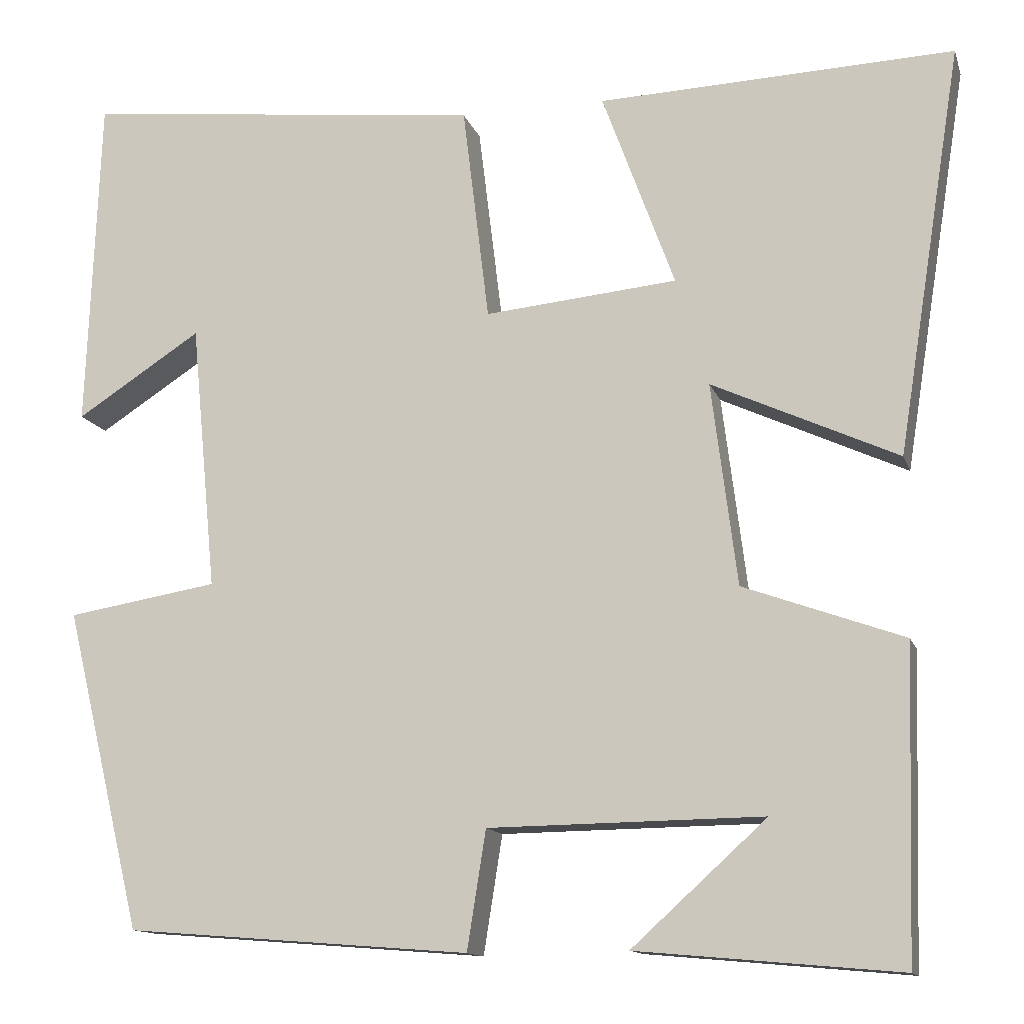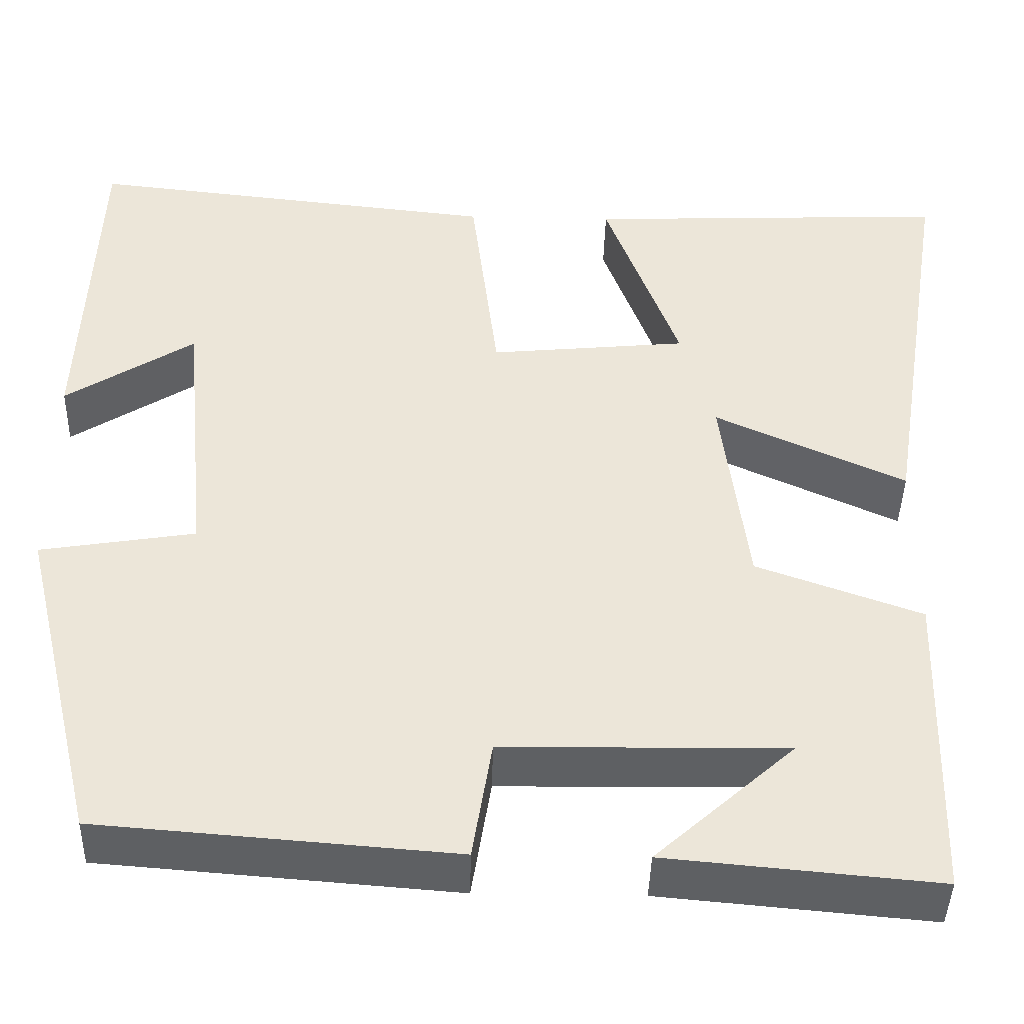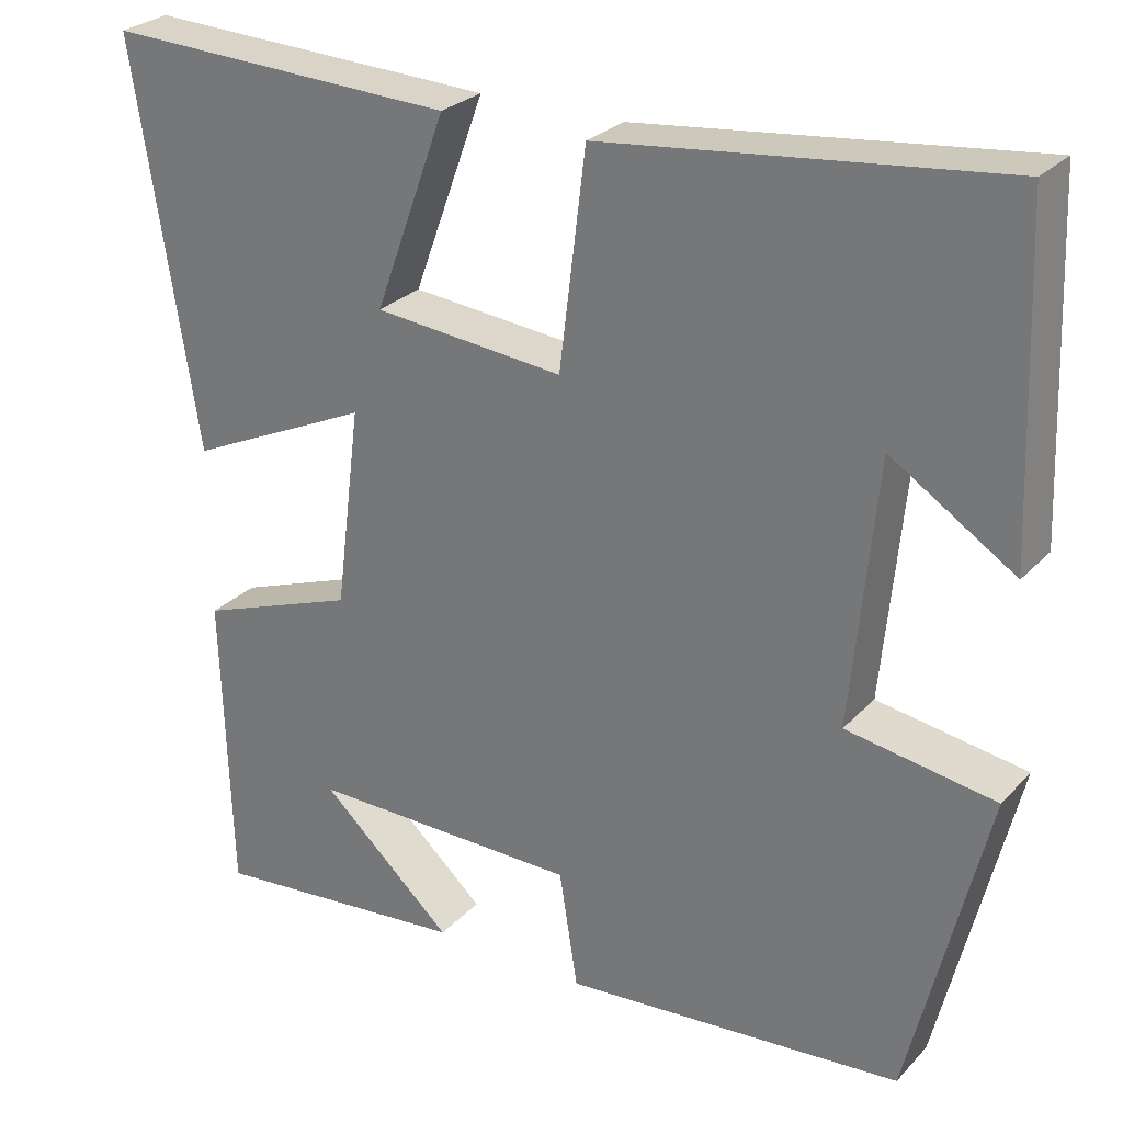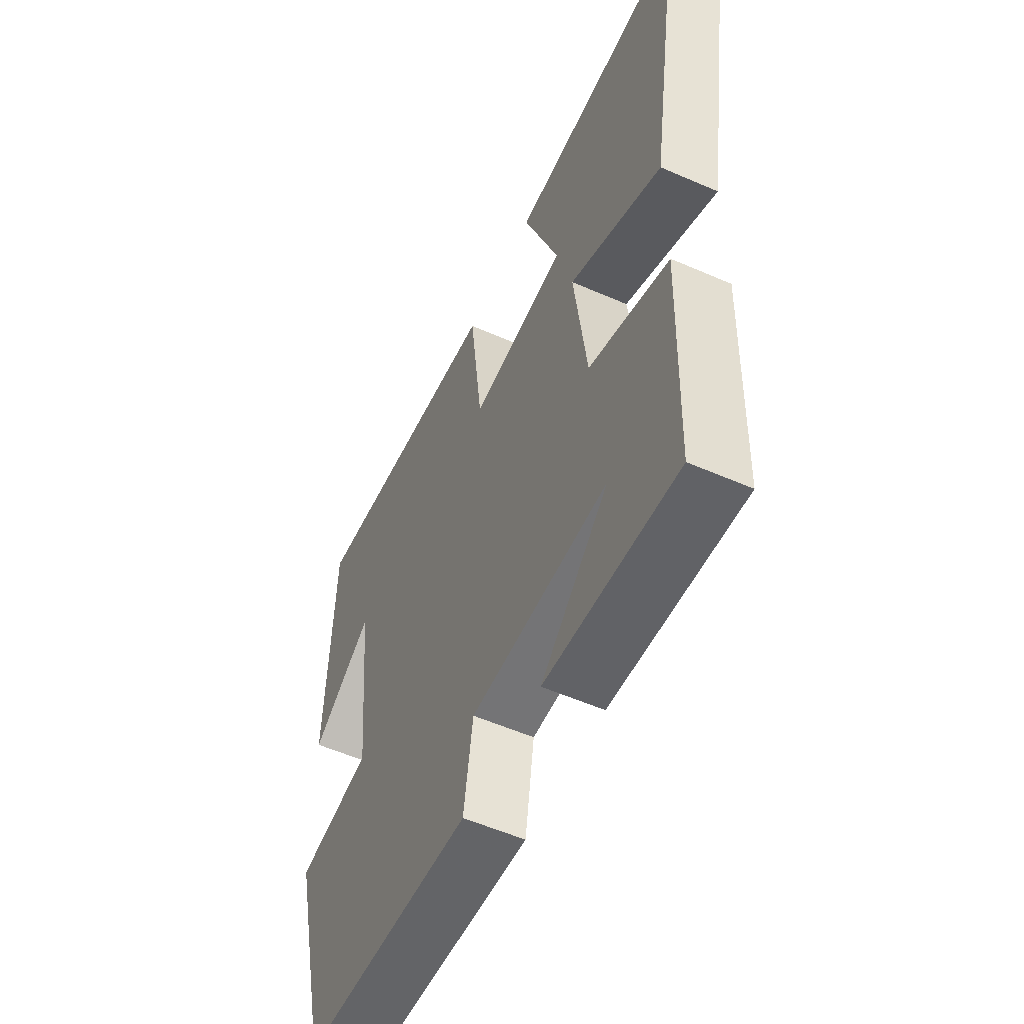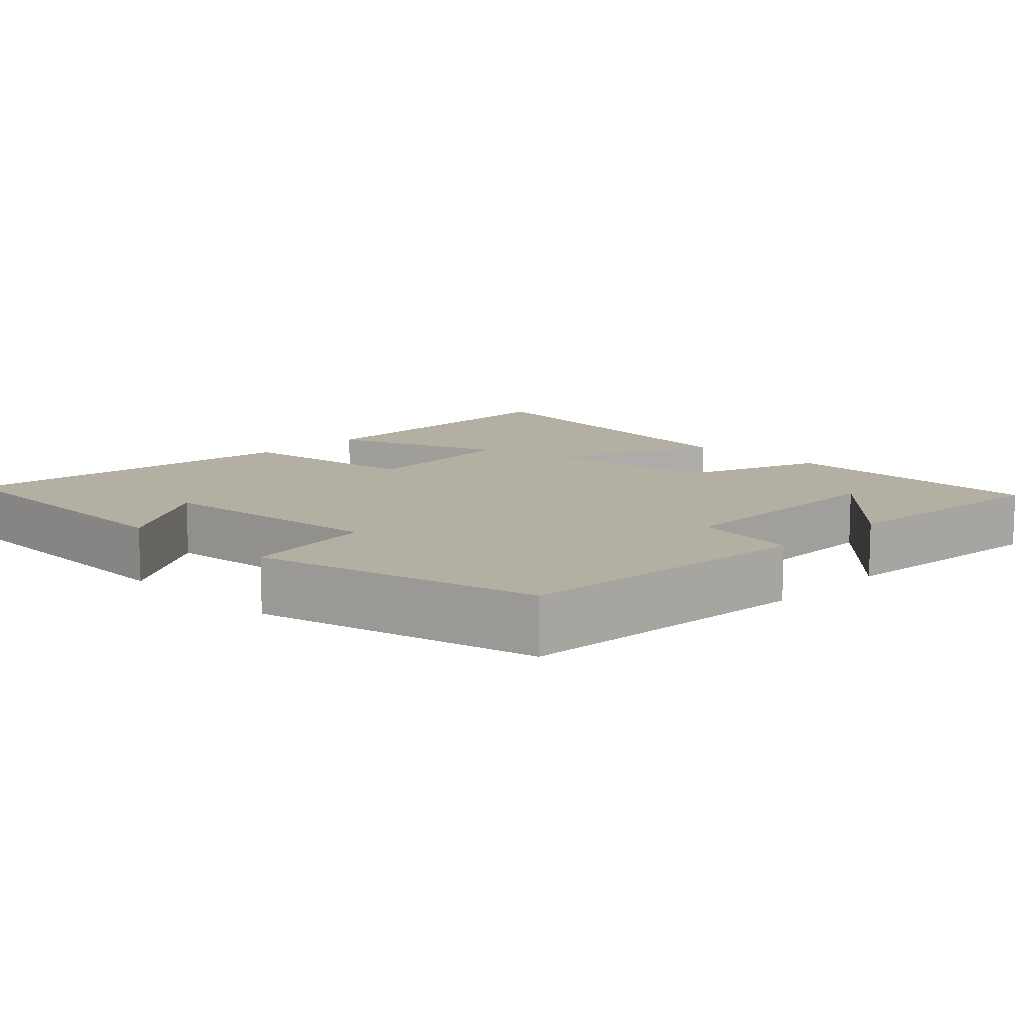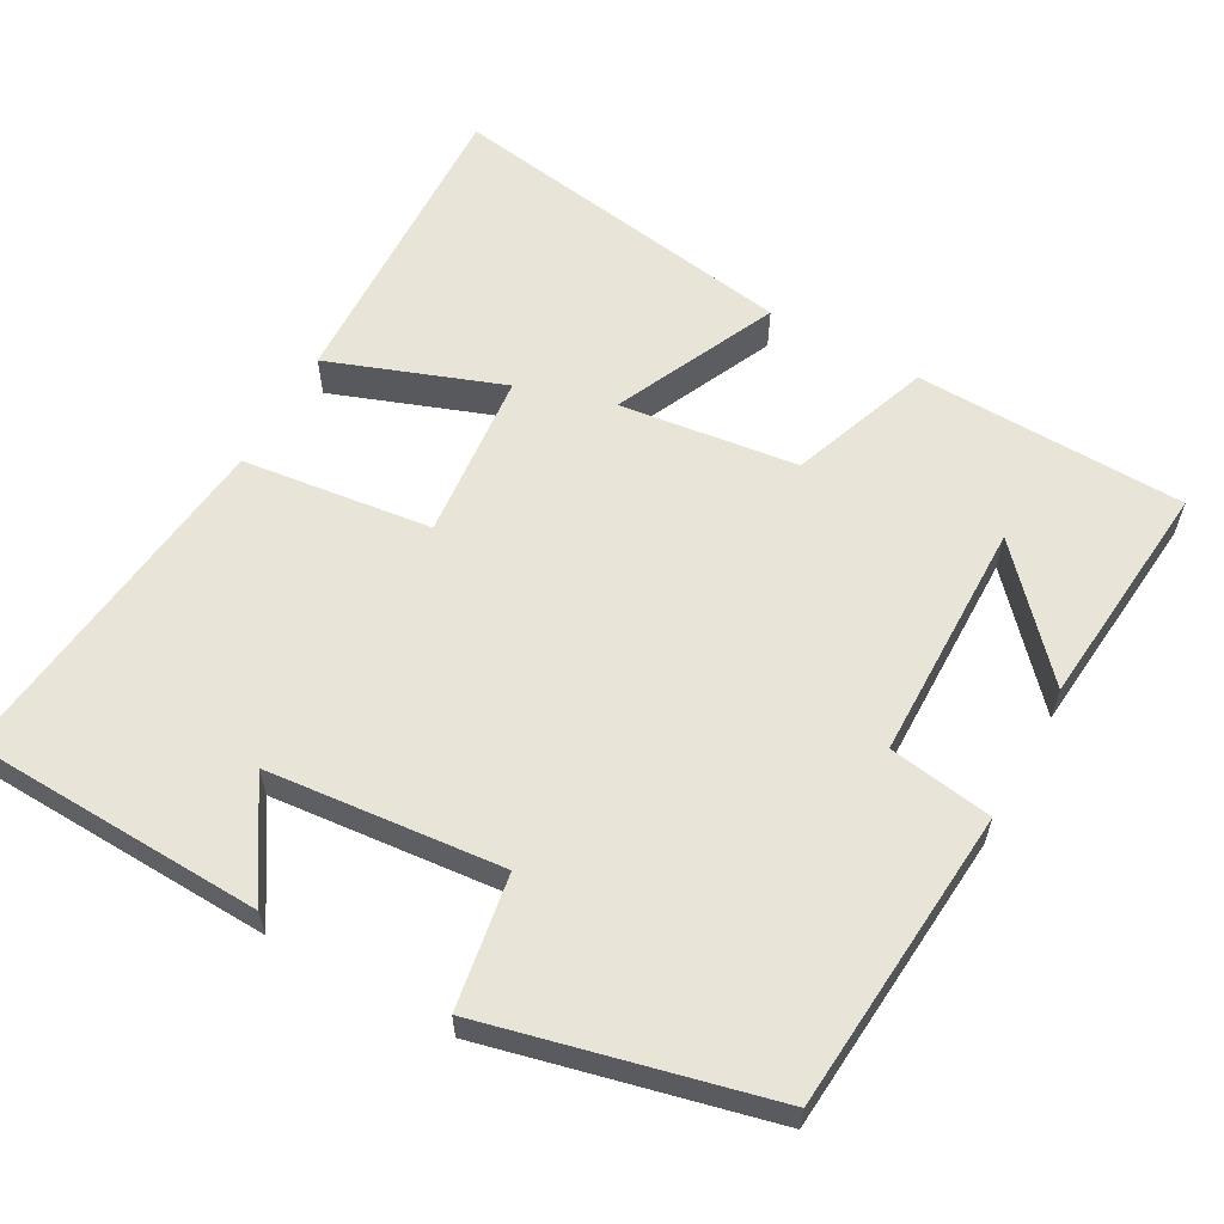
<metadata>
{"format":"obj","ext":"obj","renderer":"f3d","projection":"perspective","resolution":1024,"background":"white","views":[{"elev":-13.1,"azim":-164.9,"up":"+Z"},{"elev":-42.8,"azim":178.6,"up":"+Z"},{"elev":27.0,"azim":33.0,"up":"+Z"},{"elev":-55.6,"azim":-114.7,"up":"+Z"},{"elev":11.2,"azim":134.4,"up":"+Y"},{"elev":59.8,"azim":119.1,"up":"+Y"}]}
</metadata>
<code>
v -0.576 0.07 0.517
v -0.159 0.07 0.5
v -0.244 0.07 0.268
v -0.018 0.07 0.246
v 0.013 0.07 0.5
v 0.485 0.07 0.552
v 0.5 0.07 0.157
v 0.353 0.07 0.252
v 0.323 0.07 -0.062
v 0.5 0.07 -0.091
v 0.409 0.07 -0.468
v 0.005 0.07 -0.5
v -0.017 0.07 -0.361
v -0.339 0.07 -0.357
v -0.181 0.07 -0.5
v -0.489 0.07 -0.528
v -0.5 0.07 -0.166
v -0.312 0.07 -0.098
v -0.282 0.07 0.14
v -0.5 0.07 0.04
v -0.576 0 0.517
v -0.159 0 0.5
v -0.244 0 0.268
v -0.018 0 0.246
v 0.013 0 0.5
v 0.485 0 0.552
v 0.5 0 0.157
v 0.353 0 0.252
v 0.323 0 -0.062
v 0.5 0 -0.091
v 0.409 0 -0.468
v 0.005 0 -0.5
v -0.017 0 -0.361
v -0.339 0 -0.357
v -0.181 0 -0.5
v -0.489 0 -0.528
v -0.5 0 -0.166
v -0.312 0 -0.098
v -0.282 0 0.14
v -0.5 0 0.04
f 19 20 1
f 16 17 18
f 14 15 16
f 14 16 18
f 13 14 18 19
f 11 12 13
f 10 11 13
f 9 10 13
f 8 9 13 19
f 6 7 8
f 4 5 6 8
f 1 2 3
f 19 1 3
f 19 3 4
f 4 8 19
f 21 40 39
f 38 37 36
f 36 35 34
f 38 36 34
f 39 38 34 33
f 33 32 31
f 33 31 30
f 33 30 29
f 39 33 29 28
f 28 27 26
f 28 26 25 24
f 23 22 21
f 23 21 39
f 24 23 39
f 39 28 24
f 1 21 22 2
f 2 22 23 3
f 3 23 24 4
f 4 24 25 5
f 5 25 26 6
f 6 26 27 7
f 7 27 28 8
f 8 28 29 9
f 9 29 30 10
f 10 30 31 11
f 11 31 32 12
f 12 32 33 13
f 13 33 34 14
f 14 34 35 15
f 15 35 36 16
f 16 36 37 17
f 17 37 38 18
f 18 38 39 19
f 19 39 40 20
f 20 40 21 1

</code>
